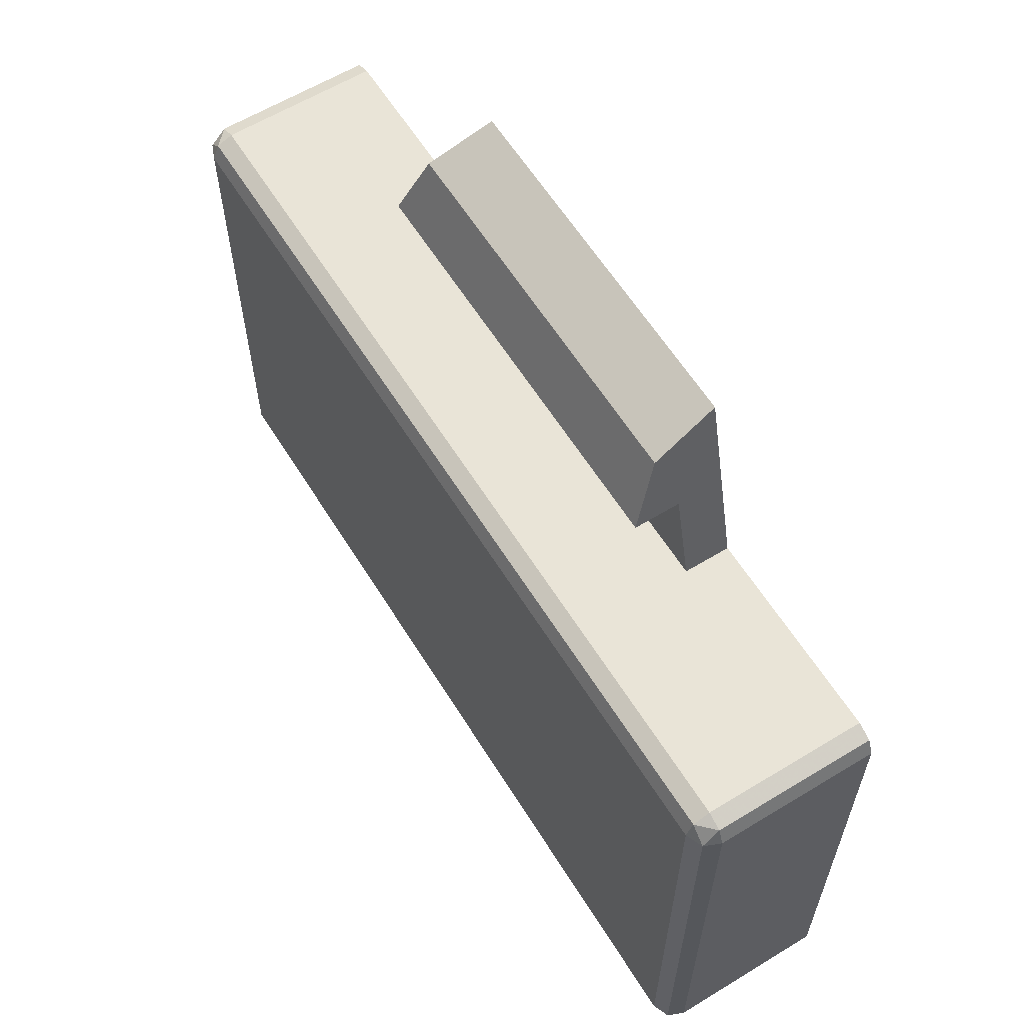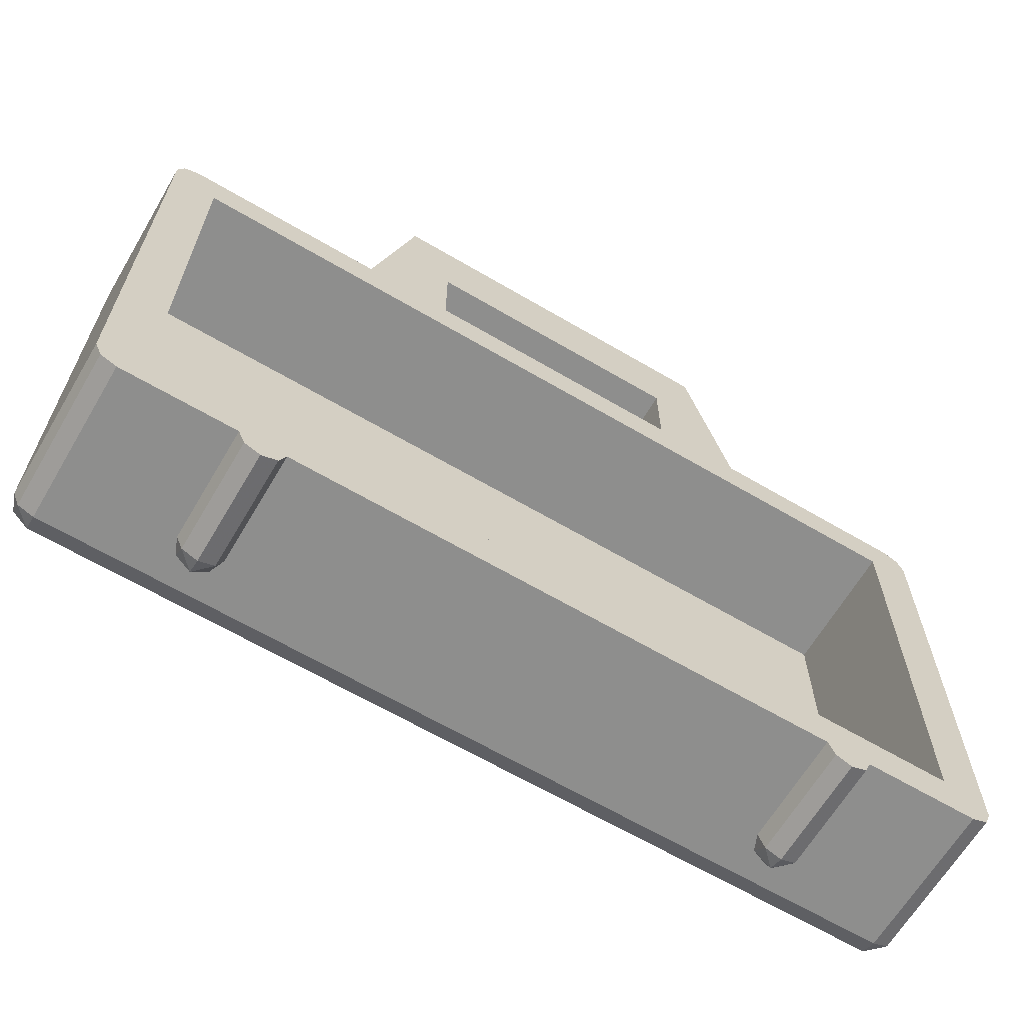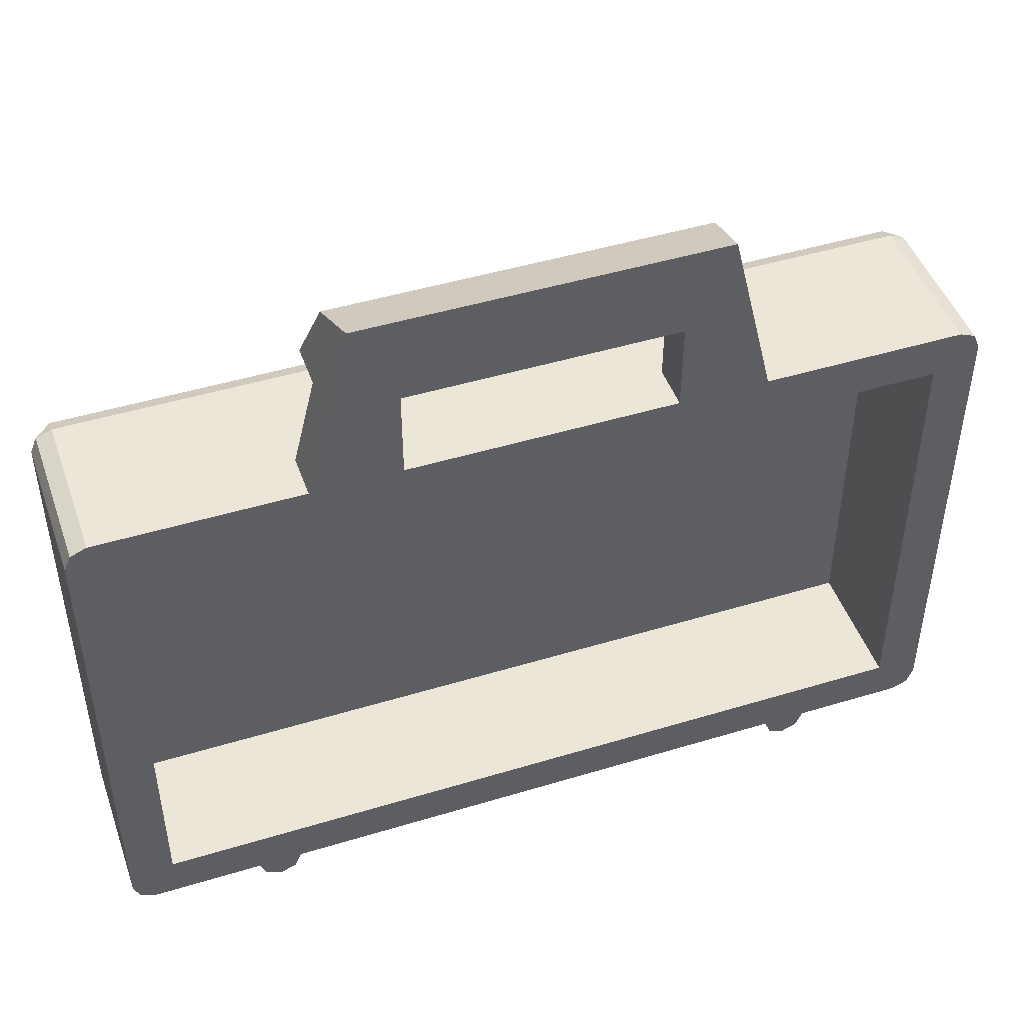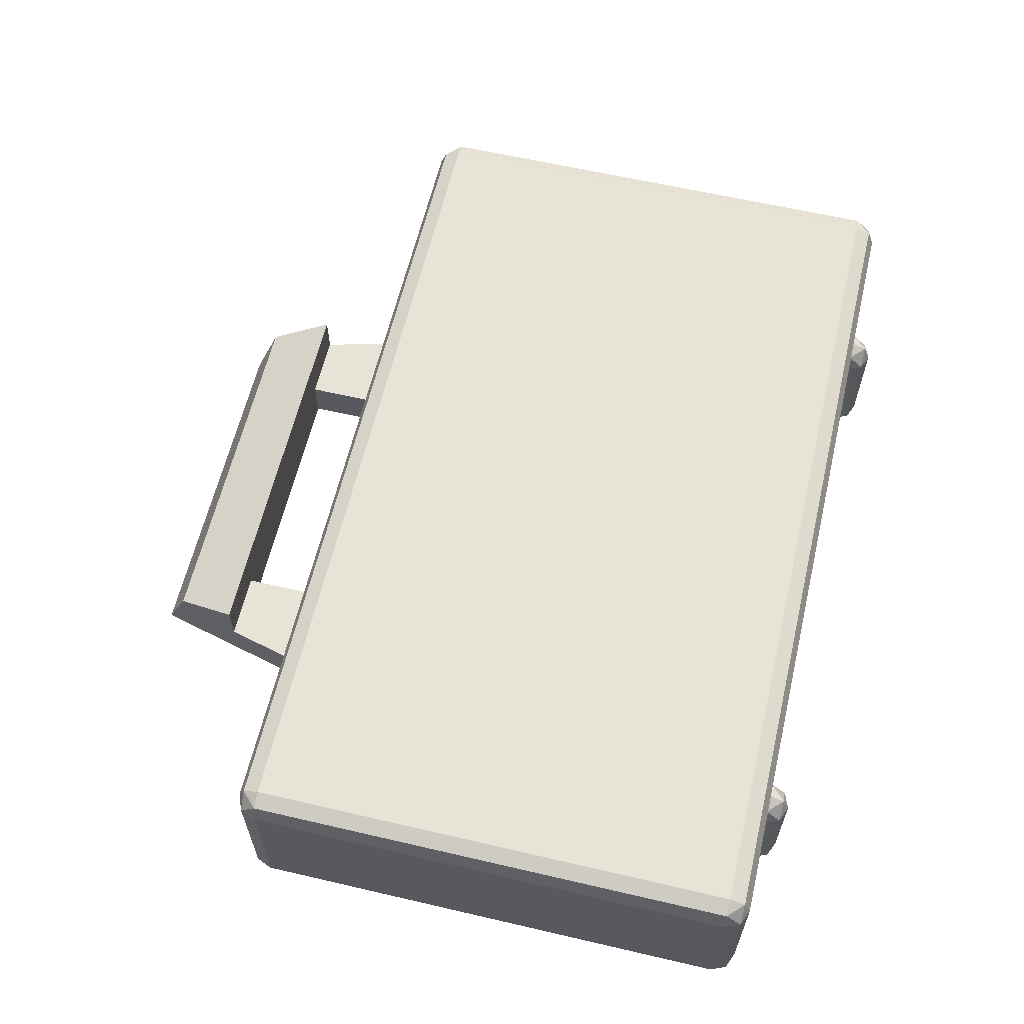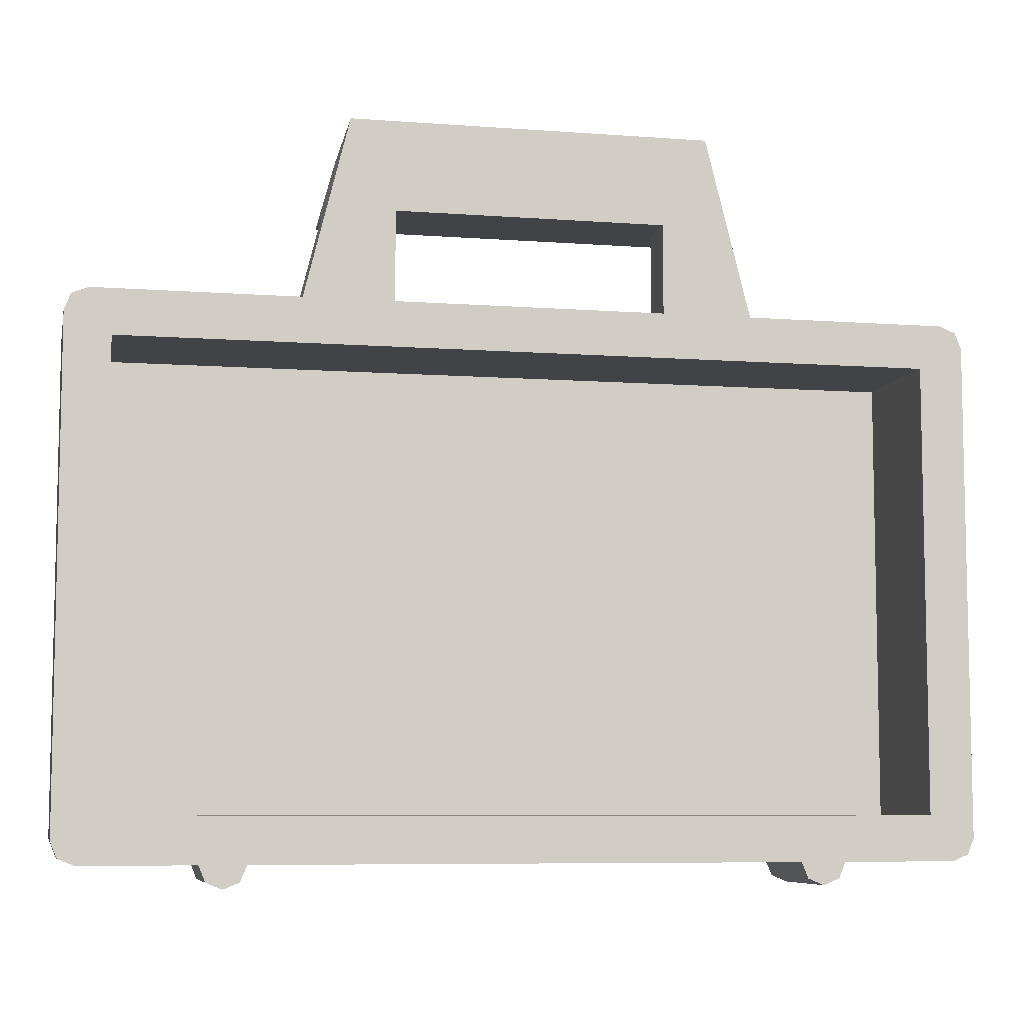
<metadata>
{"format":"obj","ext":"obj","renderer":"f3d","projection":"perspective","resolution":1024,"background":"white","views":[{"elev":60.9,"azim":-121.8,"up":"+Z"},{"elev":-64.8,"azim":-30.6,"up":"+Z"},{"elev":46.5,"azim":-19.1,"up":"+Z"},{"elev":61.6,"azim":103.3,"up":"+Y"},{"elev":-7.4,"azim":-12.0,"up":"+Z"}]}
</metadata>
<code>
v -0.9 0 -0.5
v -0.9 0 0.5
v -0.95 0 0.55
v -0.95 0 -0.55
v 0.9 0 -0.5
v 0.95 0 -0.55
v 0.95 0 0.55
v 0.9 0 0.5
v -0.9 0 -0.5
v -0.95 0 -0.55
v 0.95 0 -0.55
v 0.9 0 -0.5
v -0.9 0 0.5
v 0.9 0 0.5
v 0.95 0 0.55
v -0.95 0 0.55
v -0.95 0 -0.55
v -0.95 0 0.55
v -1 0 0.55
v -1 0 -0.55
v 0.95 0 -0.55
v 1 0 -0.55
v 1 0 0.55
v 0.95 0 0.55
v -0.95 0 -0.55
v -0.95 0 -0.6
v 0.95 0 -0.6
v 0.95 0 -0.55
v -0.95 0 0.55
v 0.95 0 0.55
v 0.95 0 0.6
v -0.95 0 0.6
v -0.95 0 -0.55
v -1 0 -0.55
v -0.9854 0 -0.5854
v -0.95 0 -0.55
v -0.9854 0 -0.5854
v -0.95 0 -0.6
v 0.95 0 -0.55
v 1 0 -0.55
v 0.9854 0 -0.5854
v 0.95 0 -0.55
v 0.9854 0 -0.5854
v 0.95 0 -0.6
v -0.95 0 0.55
v -1 0 0.55
v -0.9854 0 0.5854
v -0.95 0 0.55
v -0.9854 0 0.5854
v -0.95 0 0.6
v 0.95 0 0.55
v 1 0 0.55
v 0.9854 0 0.5854
v 0.95 0 0.55
v 0.9854 0 0.5854
v 0.95 0 0.6
v -1 0 -0.55
v -1 0 0.55
v -1 0.35 0.55
v -1 0.35 -0.55
v 1 0 -0.55
v 1 0.35 -0.55
v 1 0.35 0.55
v 1 0 0.55
v -0.95 0 -0.6
v -0.95 0.35 -0.6
v 0.95 0.35 -0.6
v 0.95 0 -0.6
v -0.9854 0.3854 -0.55
v -1 0.35 -0.55
v -1 0.35 0.55
v -0.9854 0.3854 0.55
v -0.95 0.4 -0.55
v -0.9854 0.3854 -0.55
v -0.9854 0.3854 0.55
v -0.95 0.4 0.55
v 0.9854 0.3854 -0.55
v 1 0.35 -0.55
v 1 0.35 0.55
v 0.9854 0.3854 0.55
v 0.95 0.4 -0.55
v 0.9854 0.3854 -0.55
v 0.9854 0.3854 0.55
v 0.95 0.4 0.55
v -0.95 0.3854 -0.5854
v -0.95 0.4 -0.55
v 0.95 0.4 -0.55
v 0.95 0.3854 -0.5854
v -0.95 0.35 -0.6
v -0.95 0.3854 -0.5854
v 0.95 0.3854 -0.5854
v 0.95 0.35 -0.6
v -0.95 0.3854 0.5854
v -0.95 0.4 0.55
v 0.95 0.4 0.55
v 0.95 0.3854 0.5854
v -0.95 0.35 0.6
v -0.95 0.3854 0.5854
v 0.95 0.3854 0.5854
v 0.95 0.35 0.6
v -0.95 0.4 -0.55
v -0.95 0.4 0.55
v 0.95 0.4 0.55
v 0.95 0.4 -0.55
v -0.9854 0 -0.5854
v -1 0 -0.55
v -1 0.35 -0.55
v -0.9854 0.35 -0.5854
v -0.95 0 -0.6
v -0.9854 0 -0.5854
v -0.9854 0.35 -0.5854
v -0.95 0.35 -0.6
v 0.9854 0 -0.5854
v 1 0 -0.55
v 1 0.35 -0.55
v 0.9854 0.35 -0.5854
v 0.95 0 -0.6
v 0.9854 0 -0.5854
v 0.9854 0.35 -0.5854
v 0.95 0.35 -0.6
v -0.9854 0 0.5854
v -1 0 0.55
v -1 0.35 0.55
v -0.9854 0.35 0.5854
v -0.95 0 0.6
v -0.9854 0 0.5854
v -0.9854 0.35 0.5854
v -0.95 0.35 0.6
v 0.9854 0 0.5854
v 1 0 0.55
v 1 0.35 0.55
v 0.9854 0.35 0.5854
v 0.95 0 0.6
v 0.9854 0 0.5854
v 0.9854 0.35 0.5854
v 0.95 0.35 0.6
v -1 0.35 -0.55
v -0.9854 0.3854 -0.55
v -0.9854 0.35 -0.5854
v -0.95 0.3854 -0.5854
v -0.95 0.35 -0.6
v -0.9854 0.35 -0.5854
v -0.9854 0.3854 -0.55
v -0.95 0.3854 -0.5854
v -0.9854 0.35 -0.5854
v -0.95 0.4 -0.55
v -0.95 0.3854 -0.5854
v -0.9854 0.3854 -0.55
v 1 0.35 -0.55
v 0.9854 0.3854 -0.55
v 0.9854 0.35 -0.5854
v 0.95 0.3854 -0.5854
v 0.95 0.35 -0.6
v 0.9854 0.35 -0.5854
v 0.9854 0.3854 -0.55
v 0.95 0.3854 -0.5854
v 0.9854 0.35 -0.5854
v 0.95 0.4 -0.55
v 0.95 0.3854 -0.5854
v 0.9854 0.3854 -0.55
v -1 0.35 0.55
v -0.9854 0.3854 0.55
v -0.9854 0.35 0.5854
v -0.95 0.3854 0.5854
v -0.95 0.35 0.6
v -0.9854 0.35 0.5854
v -0.9854 0.3854 0.55
v -0.95 0.3854 0.5854
v -0.9854 0.35 0.5854
v -0.95 0.4 0.55
v -0.95 0.3854 0.5854
v -0.9854 0.3854 0.55
v 1 0.35 0.55
v 0.9854 0.3854 0.55
v 0.9854 0.35 0.5854
v 0.95 0.3854 0.5854
v 0.95 0.35 0.6
v 0.9854 0.35 0.5854
v 0.9854 0.3854 0.55
v 0.95 0.3854 0.5854
v 0.9854 0.35 0.5854
v 0.95 0.4 0.55
v 0.95 0.3854 0.5854
v 0.9854 0.3854 0.55
v -0.65 0 -0.6
v -0.6 0 -0.6
v -0.6146 0 -0.6354
v -0.65 0 -0.6
v -0.6146 0 -0.6354
v -0.65 0 -0.65
v -0.65 0 -0.6
v -0.65 0 -0.65
v -0.6854 0 -0.6354
v -0.65 0 -0.6
v -0.6854 0 -0.6354
v -0.7 0 -0.6
v 0.65 0 -0.6
v 0.7 0 -0.6
v 0.6854 0 -0.6354
v 0.65 0 -0.6
v 0.6854 0 -0.6354
v 0.65 0 -0.65
v 0.65 0 -0.6
v 0.65 0 -0.65
v 0.6146 0 -0.6354
v 0.65 0 -0.6
v 0.6146 0 -0.6354
v 0.6 0 -0.6
v -0.6146 0 -0.6354
v -0.6 0 -0.6
v -0.6 0.25 -0.6
v -0.6146 0.25 -0.6354
v -0.65 0 -0.65
v -0.6146 0 -0.6354
v -0.6146 0.25 -0.6354
v -0.65 0.25 -0.65
v -0.6854 0 -0.6354
v -0.65 0 -0.65
v -0.65 0.25 -0.65
v -0.6854 0.25 -0.6354
v -0.7 0 -0.6
v -0.6854 0 -0.6354
v -0.6854 0.25 -0.6354
v -0.7 0.25 -0.6
v 0.6854 0 -0.6354
v 0.7 0 -0.6
v 0.7 0.25 -0.6
v 0.6854 0.25 -0.6354
v 0.65 0 -0.65
v 0.6854 0 -0.6354
v 0.6854 0.25 -0.6354
v 0.65 0.25 -0.65
v 0.6146 0 -0.6354
v 0.65 0 -0.65
v 0.65 0.25 -0.65
v 0.6146 0.25 -0.6354
v 0.6 0 -0.6
v 0.6146 0 -0.6354
v 0.6146 0.25 -0.6354
v 0.6 0.25 -0.6
v -0.6 0.25 -0.6
v -0.6146 0.2854 -0.6
v -0.6146 0.25 -0.6354
v -0.65 0.2854 -0.6354
v -0.65 0.25 -0.65
v -0.6146 0.25 -0.6354
v -0.6146 0.2854 -0.6
v -0.65 0.2854 -0.6354
v -0.6146 0.25 -0.6354
v -0.65 0.3 -0.6
v -0.65 0.2854 -0.6354
v -0.6146 0.2854 -0.6
v -0.7 0.25 -0.6
v -0.6854 0.2854 -0.6
v -0.6854 0.25 -0.6354
v -0.65 0.2854 -0.6354
v -0.65 0.25 -0.65
v -0.6854 0.25 -0.6354
v -0.6854 0.2854 -0.6
v -0.65 0.2854 -0.6354
v -0.6854 0.25 -0.6354
v -0.65 0.3 -0.6
v -0.65 0.2854 -0.6354
v -0.6854 0.2854 -0.6
v 0.7 0.25 -0.6
v 0.6854 0.2854 -0.6
v 0.6854 0.25 -0.6354
v 0.65 0.2854 -0.6354
v 0.65 0.25 -0.65
v 0.6854 0.25 -0.6354
v 0.6854 0.2854 -0.6
v 0.65 0.2854 -0.6354
v 0.6854 0.25 -0.6354
v 0.65 0.3 -0.6
v 0.65 0.2854 -0.6354
v 0.6854 0.2854 -0.6
v 0.6 0.25 -0.6
v 0.6146 0.2854 -0.6
v 0.6146 0.25 -0.6354
v 0.65 0.2854 -0.6354
v 0.65 0.25 -0.65
v 0.6146 0.25 -0.6354
v 0.6146 0.2854 -0.6
v 0.65 0.2854 -0.6354
v 0.6146 0.25 -0.6354
v 0.65 0.3 -0.6
v 0.65 0.2854 -0.6354
v 0.6146 0.2854 -0.6
v -0.5 0 0.6
v -0.3 0 0.6
v -0.3 0 0.8
v -0.45 0 0.8
v 0.5 0 0.6
v 0.45 0 0.8
v 0.3 0 0.8
v 0.3 0 0.6
v -0.5 0.1 0.6
v -0.45 0.1 0.8
v -0.3 0.1 0.8
v -0.3 0.1 0.6
v 0.5 0.1 0.6
v 0.3 0.1 0.6
v 0.3 0.1 0.8
v 0.45 0.1 0.8
v -0.5 0 0.6
v -0.45 0 0.8
v -0.45 0.1 0.8
v -0.5 0.1 0.6
v 0.5 0 0.6
v 0.5 0.1 0.6
v 0.45 0.1 0.8
v 0.45 0 0.8
v -0.3 0 0.6
v -0.3 0.1 0.6
v -0.3 0.1 0.8
v -0.3 0 0.8
v 0.3 0 0.6
v 0.3 0 0.8
v 0.3 0.1 0.8
v 0.3 0.1 0.6
v 0.45 0 0.8
v 0.4 0 1
v -0.4 0 1
v -0.45 0 0.8
v -0.4 0.1414 0.9414
v -0.4 0.2 0.8
v 0.4 0.2 0.8
v 0.4 0.1414 0.9414
v -0.4 0 1
v -0.4 0.1414 0.9414
v 0.4 0.1414 0.9414
v 0.4 0 1
v -0.4 0.1414 0.9414
v -0.4 0 1
v -0.4146 0.1414 0.9414
v -0.4 0.2 0.8
v -0.4 0.1414 0.9414
v -0.4146 0.1414 0.9414
v -0.45 0.2 0.8
v 0.4 0.1414 0.9414
v 0.4 0 1
v 0.4146 0.1414 0.9414
v 0.4 0.2 0.8
v 0.4 0.1414 0.9414
v 0.4146 0.1414 0.9414
v 0.45 0.2 0.8
v -0.45 0 0.8
v -0.4 0 1
v -0.4146 0.1414 0.9414
v -0.45 0 0.8
v -0.4146 0.1414 0.9414
v -0.45 0.2 0.8
v 0.45 0 0.8
v 0.4 0 1
v 0.4146 0.1414 0.9414
v 0.45 0 0.8
v 0.4146 0.1414 0.9414
v 0.45 0.2 0.8
v -0.9 0.3 0.5
v 0.9 0.3 0.5
v 0.9 0.3 -0.5
v -0.9 0.3 -0.5
v -0.9 0.3 0.5
v -0.9 0 0.5
v 0.9 0 0.5
v 0.9 0.3 0.5
v -0.9 0.3 -0.5
v -0.9 0 -0.5
v -0.9 0 0.5
v -0.9 0.3 0.5
v 0.9 0.3 -0.5
v 0.9 0 -0.5
v -0.9 0 -0.5
v -0.9 0.3 -0.5
v 0.9 0.3 0.5
v 0.9 0 0.5
v 0.9 0 -0.5
v 0.9 0.3 -0.5
v -0.95 0.35 0.6
v -0.95 0 0.6
v -0.5 0 0.6
v -0.5 0.1 0.6
v -0.95 0.35 0.6
v -0.5 0.1 0.6
v -0.3 0.1 0.6
v 0.95 0.35 0.6
v -0.3 0.1 0.6
v -0.3 0 0.6
v 0.3 0 0.6
v 0.3 0.1 0.6
v 0.3 0.1 0.6
v 0.95 0.35 0.6
v -0.3 0.1 0.6
v 0.3 0.1 0.6
v 0.5 0.1 0.6
v 0.95 0.35 0.6
v 0.5 0.1 0.6
v 0.5 0 0.6
v 0.95 0 0.6
v 0.95 0.35 0.6
v -0.45 0.2 0.8
v 0.45 0.2 0.8
v -0.3 0.1 0.8
v -0.45 0.1 0.8
v -0.3 0.1 0.8
v 0.45 0.2 0.8
v 0.3 0.1 0.8
v 0.3 0.1 0.8
v 0.45 0.2 0.8
v 0.45 0.1 0.8
v -0.3 0.1 0.8
v 0.3 0.1 0.8
v 0.3 0 0.8
v -0.3 0 0.8
g mesh3438891
f 1 2 3
f 3 4 1
f 5 6 7
f 7 8 5
f 9 10 11
f 11 12 9
f 13 14 15
f 15 16 13
f 17 18 19
f 19 20 17
f 21 22 23
f 23 24 21
f 25 26 27
f 27 28 25
f 29 30 31
f 31 32 29
g mesh3438896
f 33 34 35
f 36 37 38
g mesh3438898
f 39 41 40
f 42 44 43
g mesh3438900
f 45 47 46
f 48 50 49
g mesh3438902
f 51 52 53
f 54 55 56
f 57 58 59
f 59 60 57
f 61 62 63
f 63 64 61
f 65 66 67
f 67 68 65
g mesh3438904
f 69 70 71
f 71 72 69
f 73 74 75
f 75 76 73
g mesh3438906
f 77 79 78
f 79 77 80
f 81 83 82
f 83 81 84
g mesh3438908
f 85 86 87
f 87 88 85
f 89 90 91
f 91 92 89
g mesh3438910
f 93 95 94
f 95 93 96
f 97 99 98
f 99 97 100
f 101 102 103
f 103 104 101
g mesh3438912
f 105 106 107
f 107 108 105
f 109 110 111
f 111 112 109
g mesh3438914
f 113 115 114
f 115 113 116
f 117 119 118
f 119 117 120
g mesh3438916
f 121 123 122
f 123 121 124
f 125 127 126
f 127 125 128
g mesh3438918
f 129 130 131
f 131 132 129
f 133 134 135
f 135 136 133
g mesh3438920
f 137 138 139
f 140 141 142
f 143 144 145
f 146 147 148
g mesh3438922
f 149 151 150
f 152 154 153
f 155 157 156
f 158 160 159
g mesh3438924
f 161 163 162
f 164 166 165
f 167 169 168
f 170 172 171
g mesh3438926
f 173 174 175
f 176 177 178
f 179 180 181
f 182 183 184
g mesh3438932
f 185 187 186
f 188 190 189
f 191 193 192
f 194 196 195
g mesh3438934
f 197 199 198
f 200 202 201
f 203 205 204
f 206 208 207
g mesh3438936
f 209 211 210
f 211 209 212
f 213 215 214
f 215 213 216
f 217 219 218
f 219 217 220
f 221 223 222
f 223 221 224
g mesh3438938
f 225 227 226
f 227 225 228
f 229 231 230
f 231 229 232
f 233 235 234
f 235 233 236
f 237 239 238
f 239 237 240
g mesh3438941
f 241 243 242
f 244 246 245
f 247 249 248
f 250 252 251
g mesh3438943
f 253 254 255
f 256 257 258
f 259 260 261
f 262 263 264
g mesh3438947
f 265 267 266
f 268 270 269
f 271 273 272
f 274 276 275
g mesh3438949
f 277 278 279
f 280 281 282
f 283 284 285
f 286 287 288
f 289 290 291
f 291 292 289
f 293 294 295
f 295 296 293
f 297 298 299
f 299 300 297
f 301 302 303
f 303 304 301
f 305 306 307
f 307 308 305
f 309 310 311
f 311 312 309
f 313 314 315
f 315 316 313
f 317 318 319
f 319 320 317
f 321 322 323
f 323 324 321
g mesh3438952
f 325 327 326
f 327 325 328
f 329 331 330
f 331 329 332
g mesh3438954
f 333 335 334
f 336 338 337
f 338 336 339
g mesh3438956
f 340 341 342
f 343 344 345
f 345 346 343
g mesh3438958
f 347 348 349
f 350 351 352
g mesh3438960
f 353 355 354
f 356 358 357
g mesh3438964
f 359 361 360
f 361 359 362
f 363 365 364
f 365 363 366
f 367 369 368
f 369 367 370
f 371 373 372
f 373 371 374
f 375 377 376
f 377 375 378
f 379 380 381
f 381 382 379
f 383 384 385
f 385 386 383
f 387 388 389
f 389 390 387
f 391 392 393
f 394 395 396
f 397 398 399
f 399 400 397
f 401 402 403
f 403 404 401
f 405 406 407
f 408 409 410
f 411 412 413
f 413 414 411

</code>
